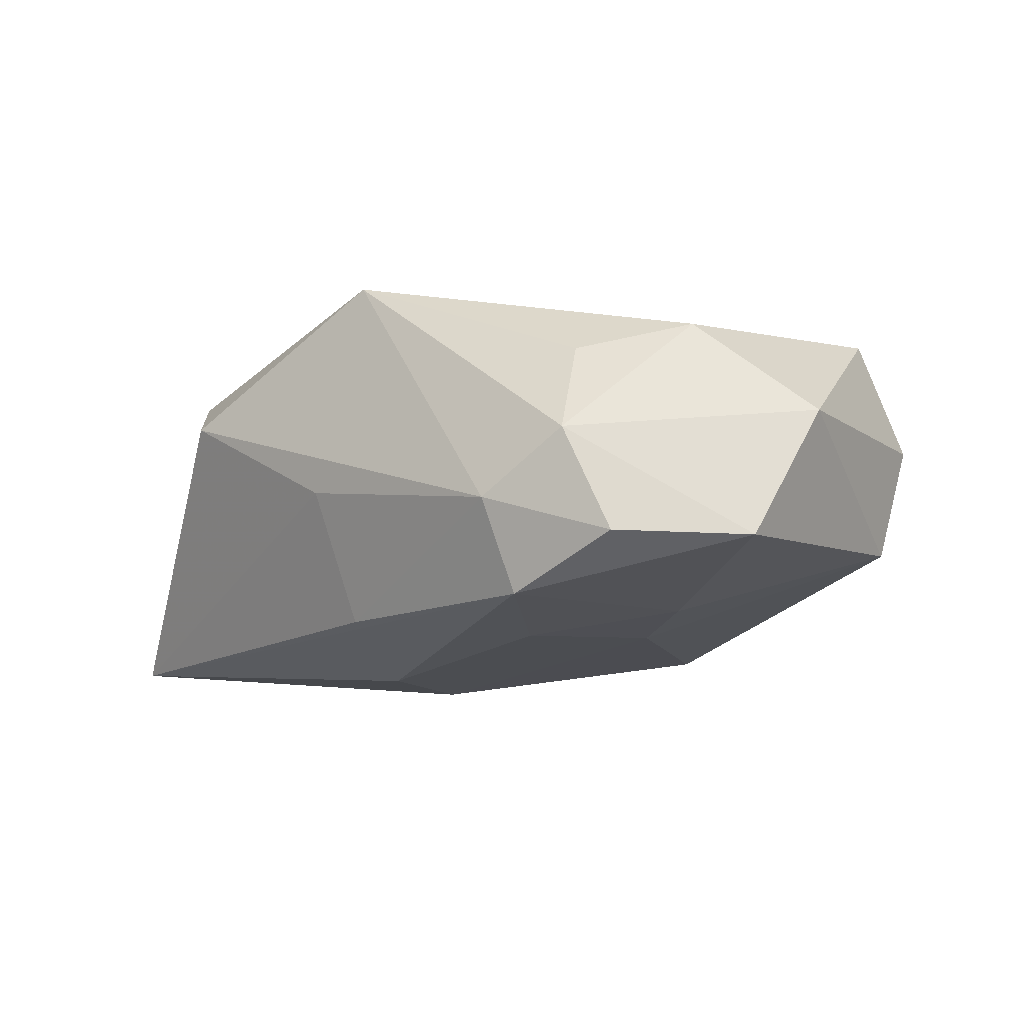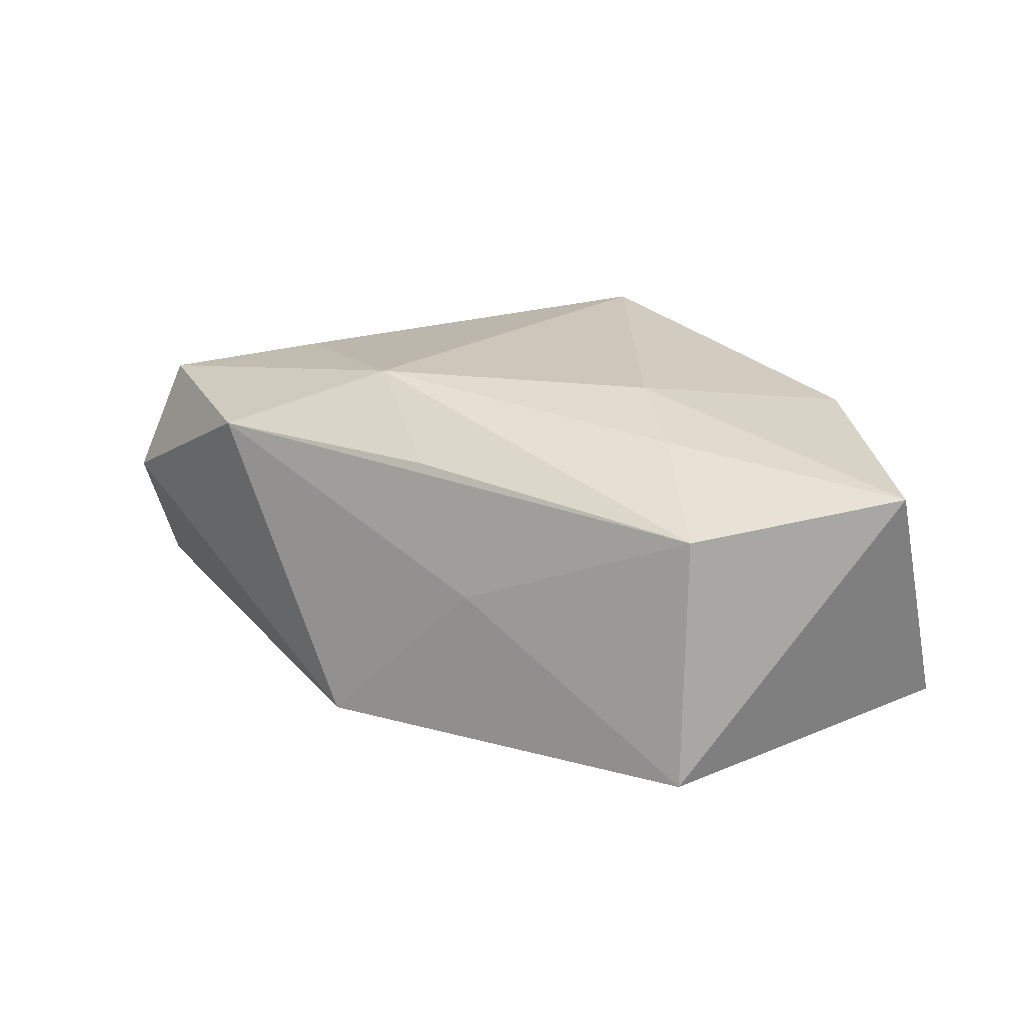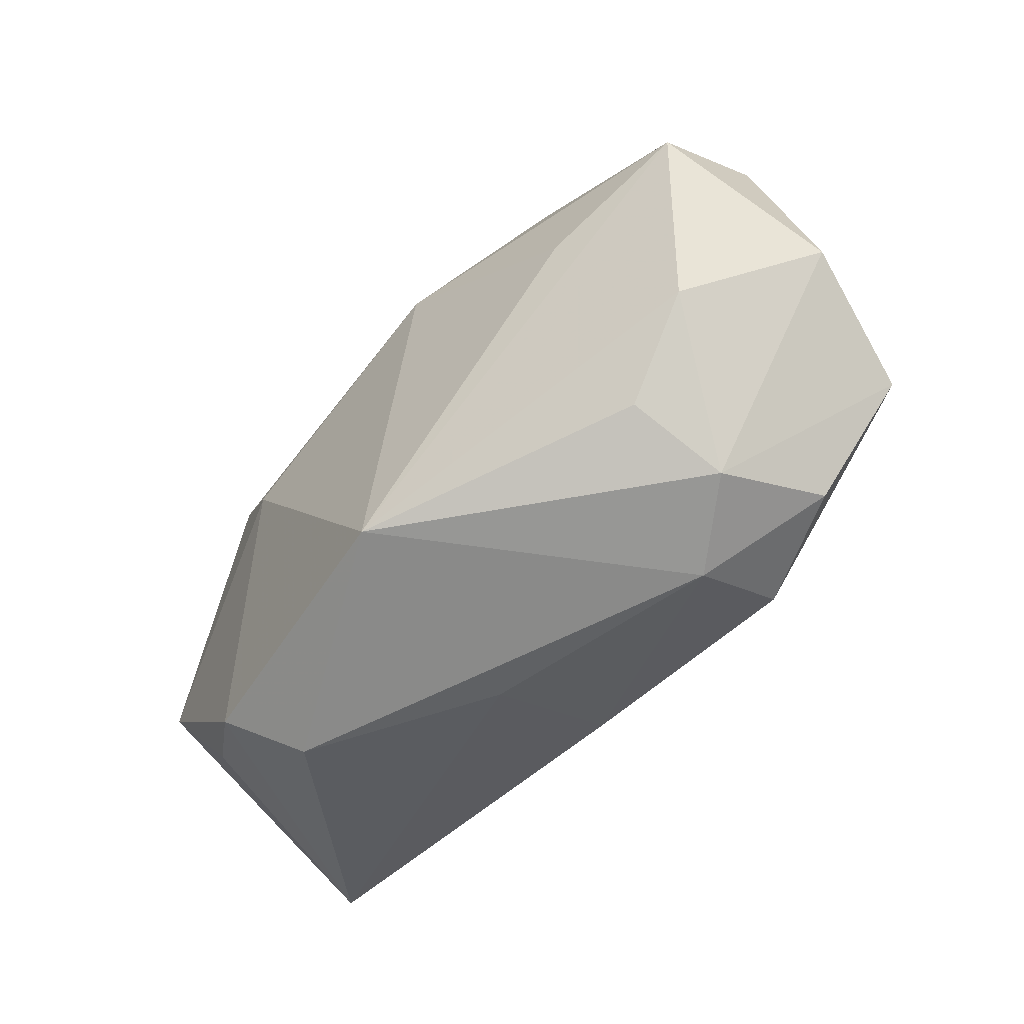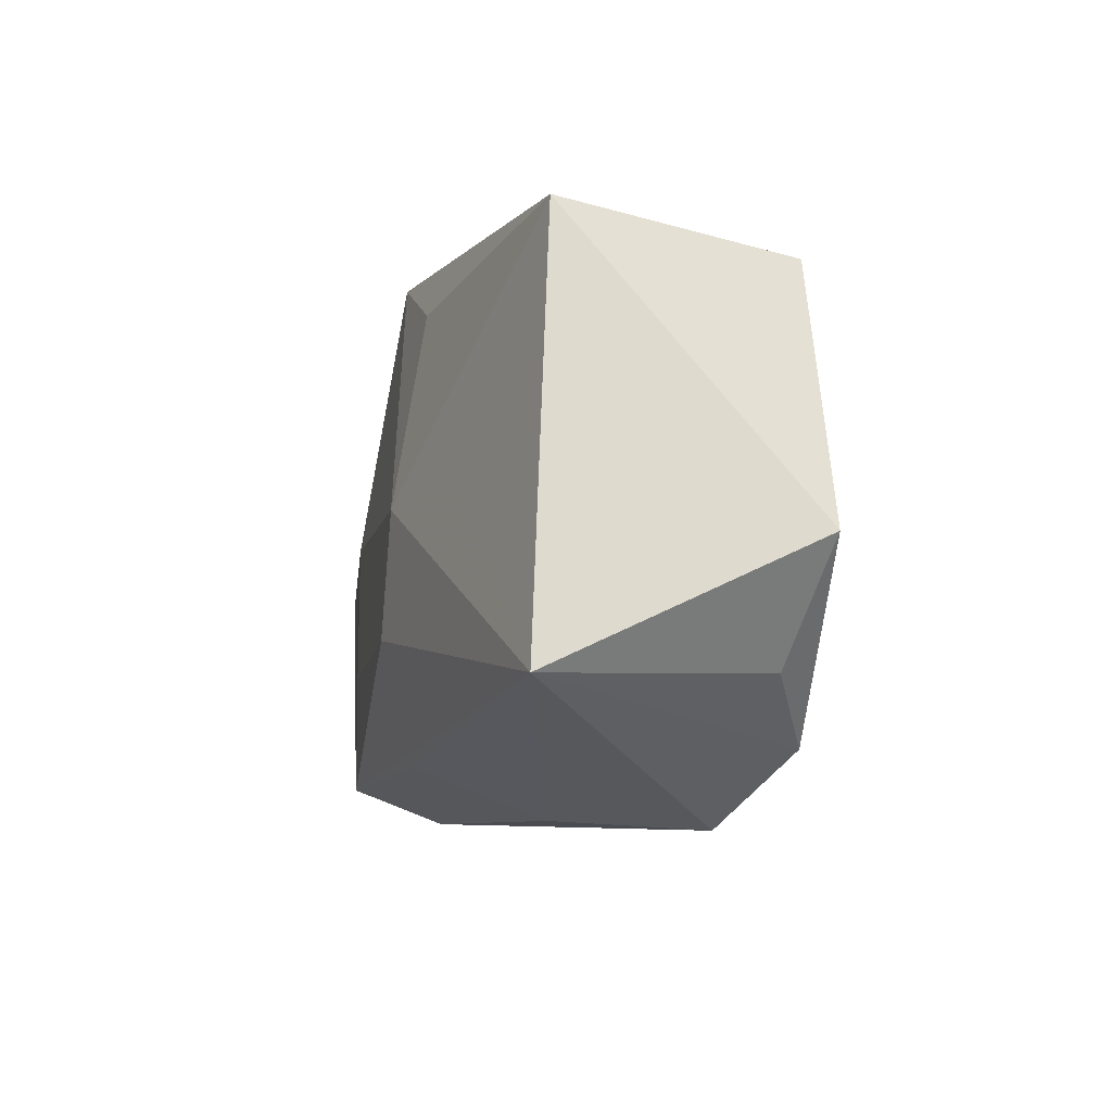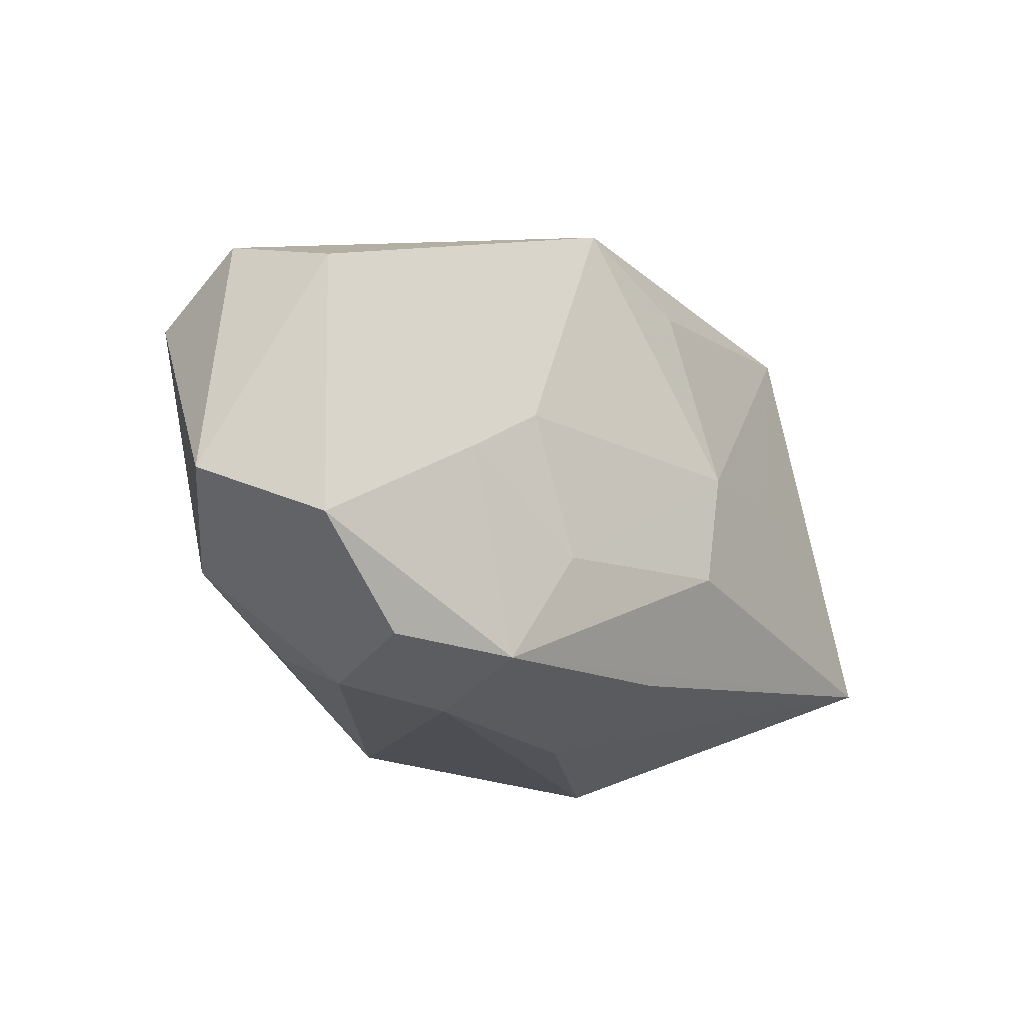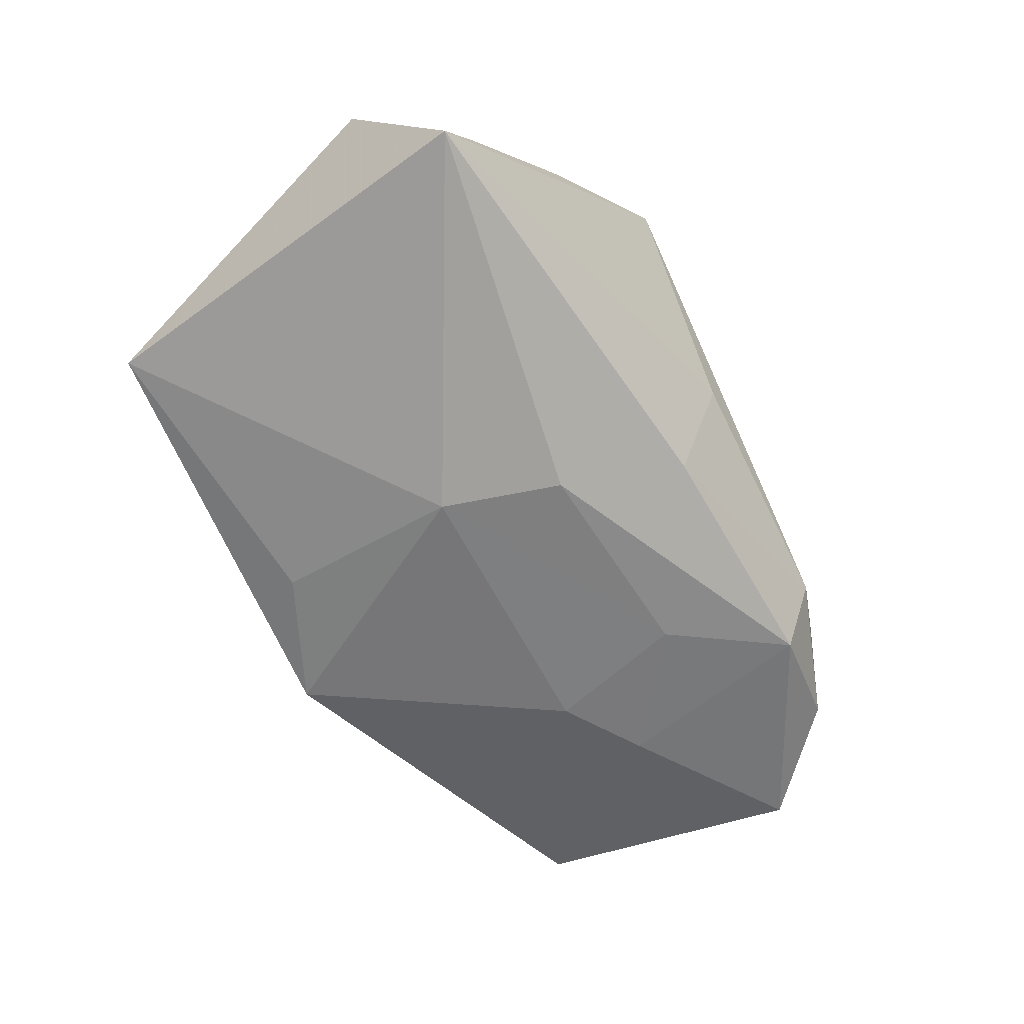
<metadata>
{"format":"obj","ext":"obj","renderer":"f3d","projection":"perspective","resolution":1024,"background":"white","views":[{"elev":-14.2,"azim":41.0,"up":"+Z"},{"elev":21.3,"azim":-146.3,"up":"+Z"},{"elev":-57.6,"azim":48.2,"up":"+Y"},{"elev":-6.1,"azim":-106.7,"up":"+Y"},{"elev":-19.2,"azim":127.7,"up":"+Y"},{"elev":-66.2,"azim":-64.7,"up":"+Z"}]}
</metadata>
<code>
v -0.04345 -0.002066 0.0101
v 0.0267 0.003666 0.01613
v -0.03448 0.02637 -0.01161
v 0.002276 -0.02415 0.01912
v -0.0177 0.005342 0.01912
v 0.02112 -0.02645 -0.007052
v 0.007731 0.01528 0.01912
v -0.006487 -0.009149 -0.01959
v -0.009369 0.002705 -0.0194
v 0.02949 -0.02457 -0.001263
v 0.04333 -0.01362 -0.01188
v -0.001377 -0.02077 -0.01543
v 0.04705 -0.007766 0.00067
v 0.02695 -0.003293 -0.01535
v 0.04107 0.01279 -0.009069
v 0.0367 -0.01337 0.01014
v -0.002464 -0.02578 -0.002484
v -0.02771 -0.01934 0.013
v -0.03606 -0.01324 0.007864
v 0.006112 0.02684 -0.01453
v 0.04218 0.01646 0.002393
v 0.01451 -0.01162 -0.01749
v -0.002331 0.02271 0.01316
v -0.02457 0.01267 0.01673
v 0.03336 -0.02231 -0.01142
v 0.04052 0.01113 0.01312
v -0.006792 0.02162 -0.01551
v -0.009488 0.02534 0.001266
v -0.02043 -0.02645 0.007633
v 0.0278 -0.02032 0.007859
v 0.02214 -0.02291 -0.01599
v -0.04284 -0.01386 -0.01568
v -0.0232 0.004632 -0.01667
v 0.0224 0.02339 0.01294
v 0.01902 0.001929 -0.0164
v -0.0329 0.02284 0.01153
f 3 32 1
f 8 32 9
f 9 3 27
f 9 32 33
f 33 3 9
f 32 3 33
f 36 3 1
f 16 26 4
f 4 26 2
f 1 32 19
f 32 8 31
f 20 27 3
f 9 27 20
f 7 26 34
f 7 2 26
f 7 5 4
f 4 2 7
f 1 5 24
f 24 36 1
f 5 7 24
f 24 7 36
f 28 36 34
f 3 36 28
f 34 20 28
f 28 20 3
f 26 16 13
f 32 29 18
f 18 19 32
f 18 29 4
f 1 19 18
f 4 5 18
f 18 5 1
f 32 31 12
f 25 31 11
f 22 31 8
f 22 8 9
f 15 13 11
f 34 36 23
f 23 7 34
f 36 7 23
f 17 29 32
f 32 12 17
f 30 16 4
f 11 13 10
f 10 25 11
f 10 13 16
f 16 30 10
f 10 30 4
f 34 26 21
f 21 20 34
f 21 15 20
f 26 13 21
f 13 15 21
f 20 15 35
f 9 20 35
f 35 22 9
f 6 12 31
f 6 17 12
f 31 25 6
f 25 10 6
f 29 17 6
f 4 29 6
f 6 10 4
f 14 15 11
f 14 35 15
f 22 35 14
f 11 31 14
f 31 22 14

</code>
